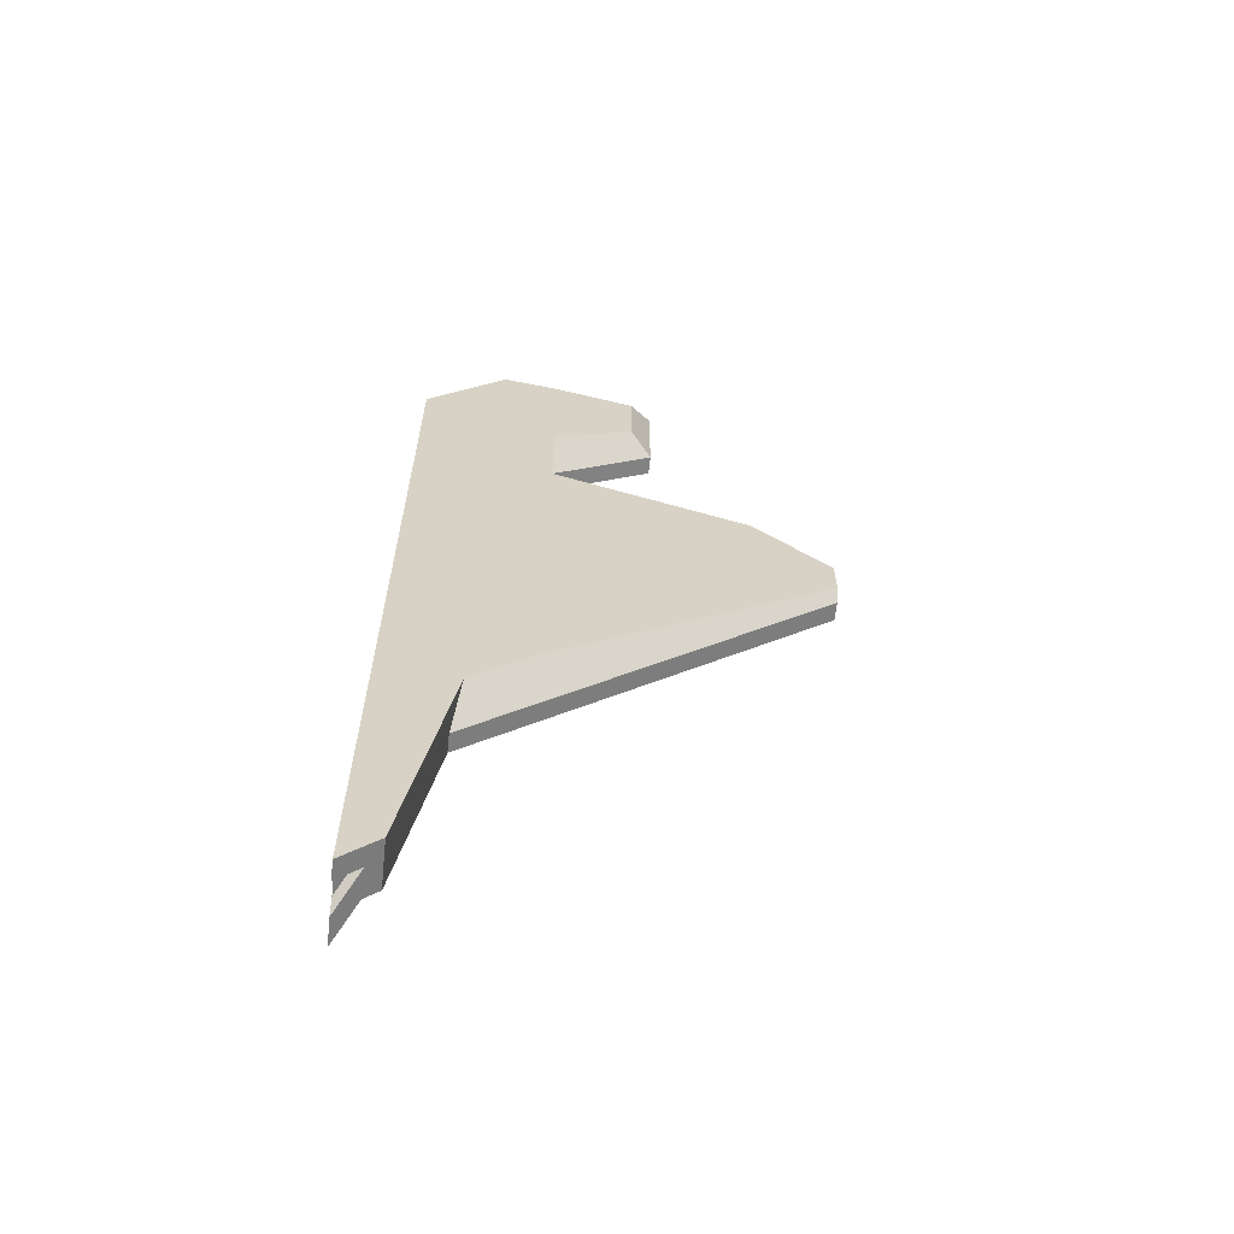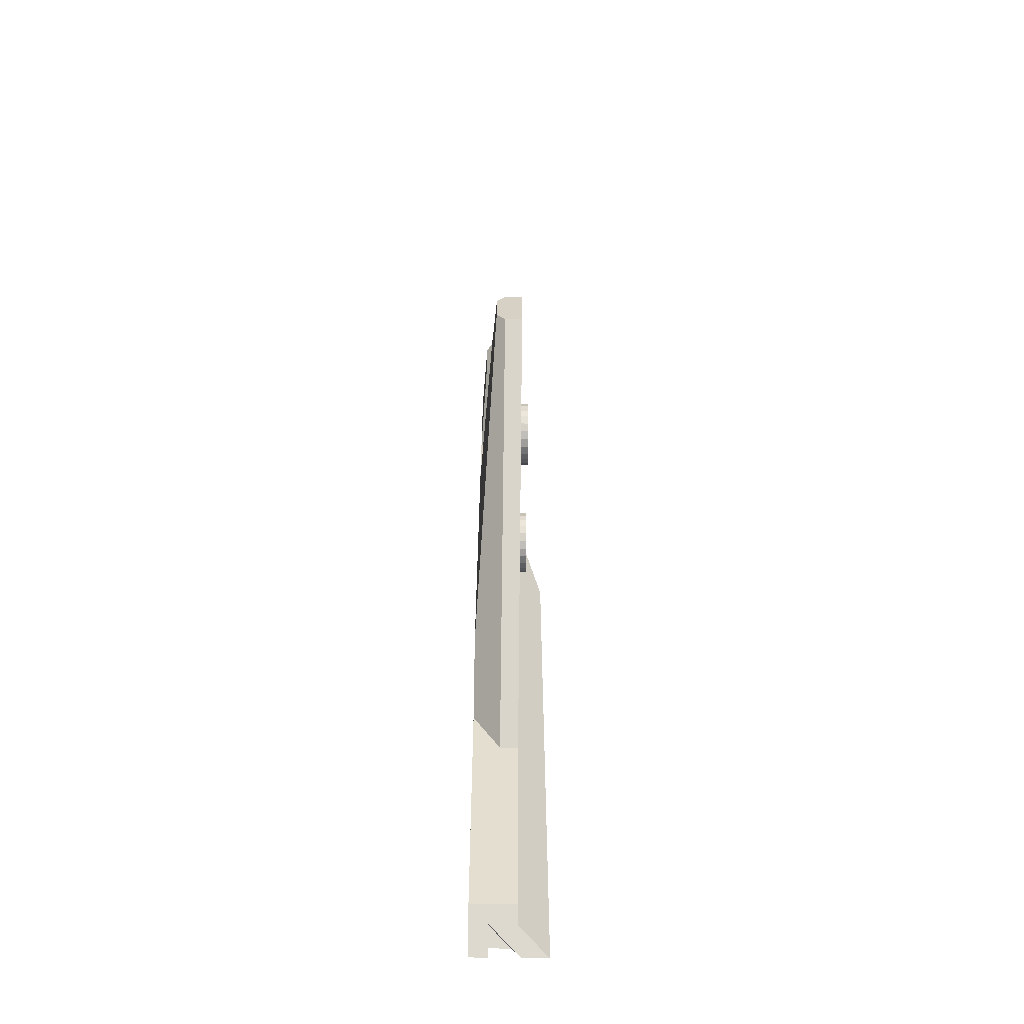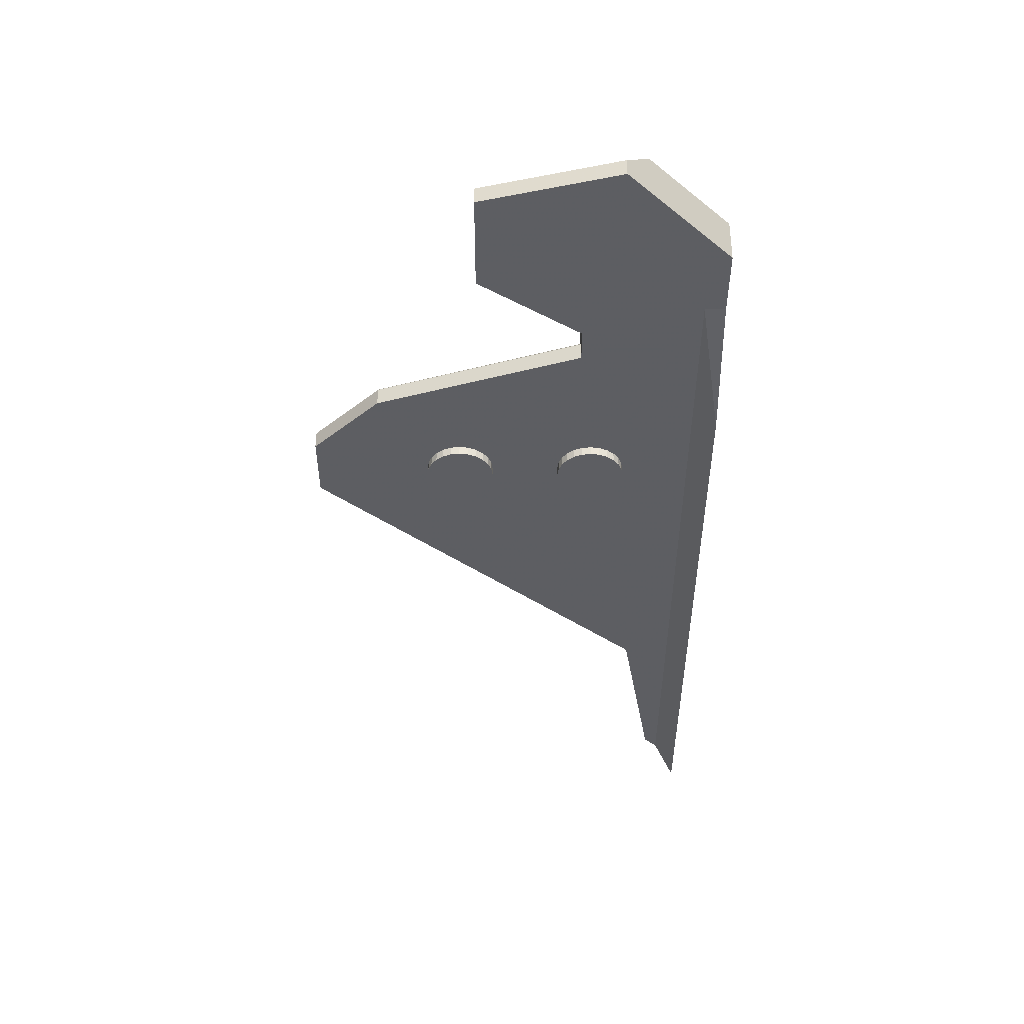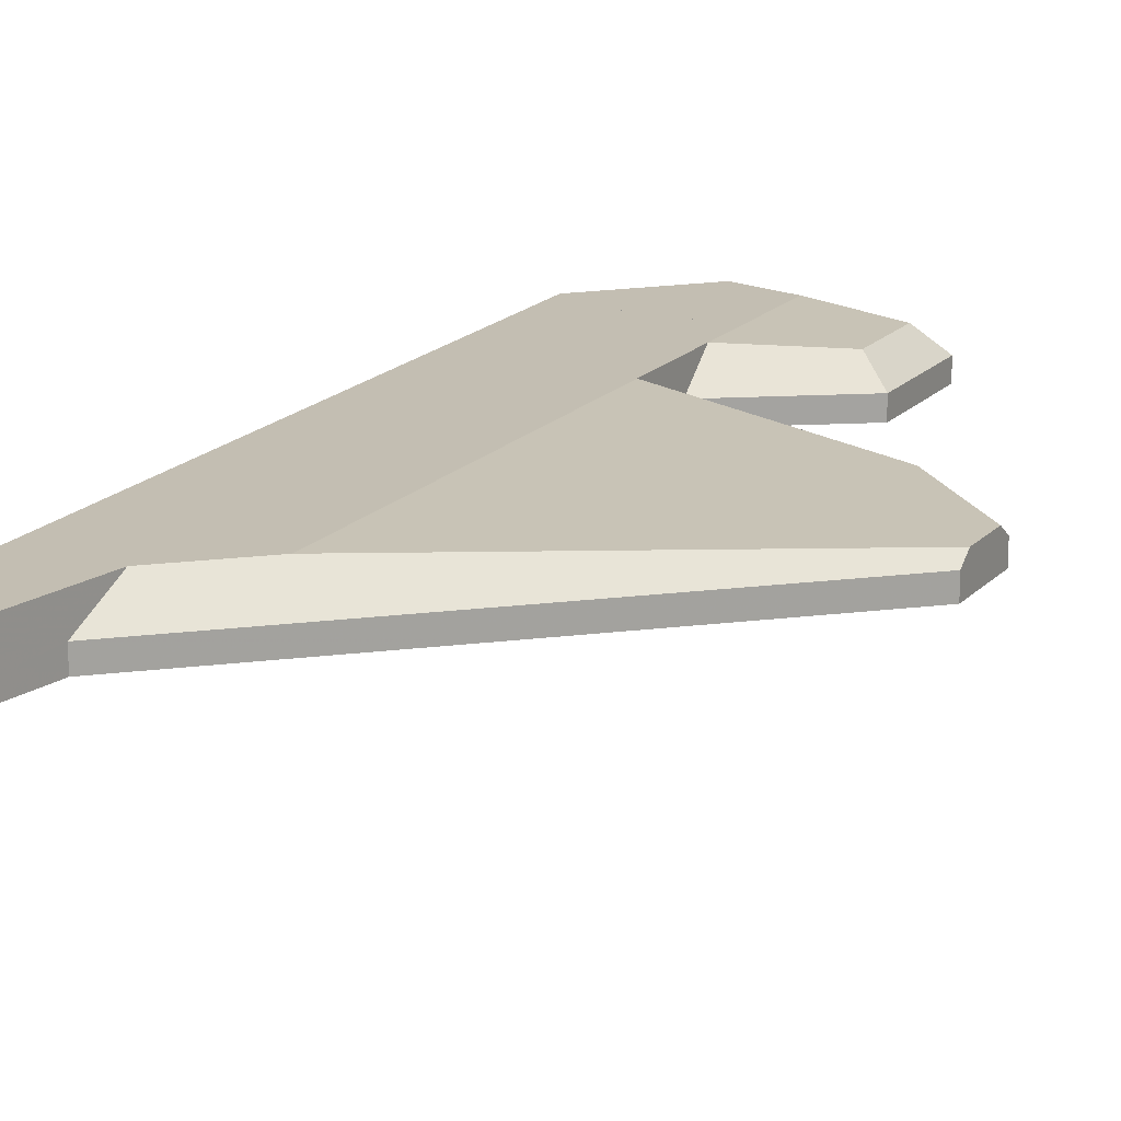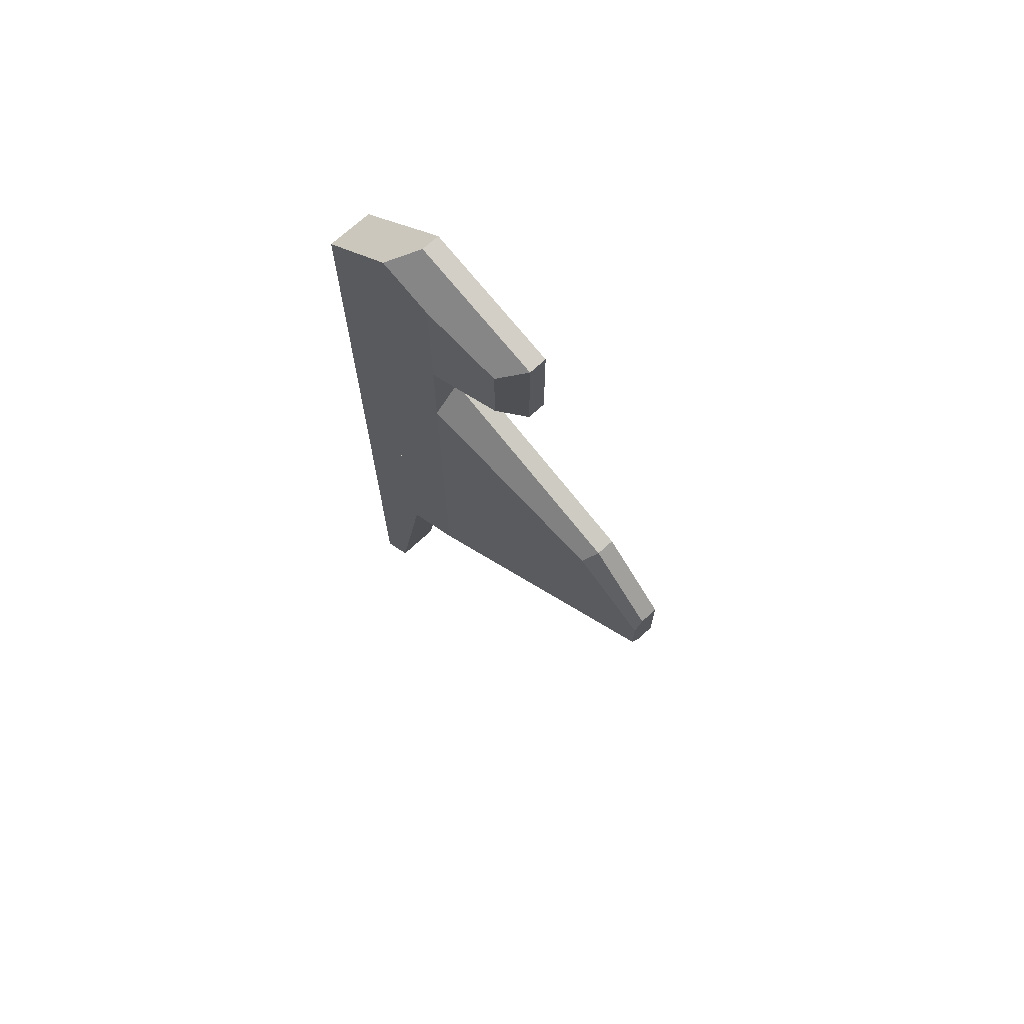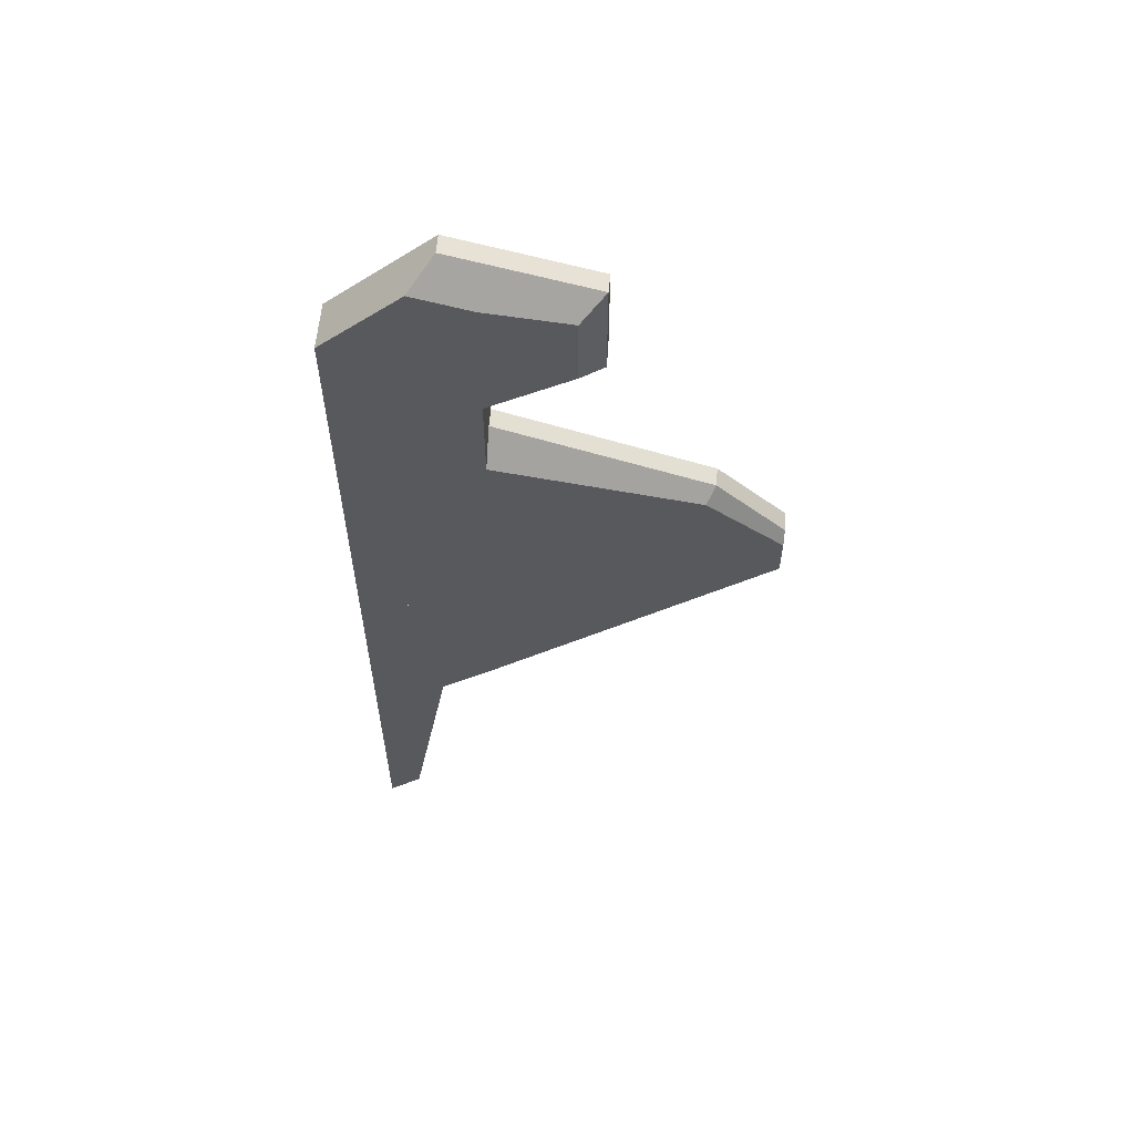
<metadata>
{"format":"obj","ext":"obj","renderer":"f3d","projection":"perspective","resolution":1024,"background":"white","views":[{"elev":-63.3,"azim":-5.9,"up":"+Y"},{"elev":-63.3,"azim":89.2,"up":"+Y"},{"elev":51.8,"azim":-179.8,"up":"+Y"},{"elev":17.4,"azim":27.5,"up":"+Z"},{"elev":71.0,"azim":47.4,"up":"+Y"},{"elev":60.1,"azim":5.3,"up":"+Y"}]}
</metadata>
<code>
o obj_0
v 477.3 		82.2 		10.5
v 477.3 		82.2 		6.497
v 442.4 		81.94 		6.497
v 440.6 		81.19 		6.497
v 477.3 		67.2 		6.497
v 391.8 		127.2 		6.497
v 442.4 		81.94 		4.497
v 440.6 		81.19 		4.497
v 477.3 		79.37 		12.5
v 477.3 		69.89 		12.5
v 477.3 		67.2 		10.5
v 435 		153.4 		15.32
v 417.3 		156.6 		16.5
v 387.3 		47.95 		16.5
v 439.8 		157.2 		10.5
v 404.9 		159.8 		16.5
v 409.8 		164.7 		10.5
v 391.8 		80.24 		6.497
v 444.3 		67.2 		6.497
v 446.2 		67.46 		6.497
v 444.3 		82.2 		4.497
v 446.2 		81.94 		4.497
v 417.3 		137.5 		16.5
v 417.3 		137.5 		16.5
v 417.3 		126.9 		16.5
v 439.8 		157.2 		6.497
v 409.8 		164.7 		6.497
v 394.8 		-45.3 		16.5
v 451.5 		72.76 		6.497
v 392 		-48.13 		12.5
v 392 		-48.13 		12.46
v 451.5 		72.76 		4.497
v 390.6 		-46.71 		12.5
v 390.6 		-46.71 		12.46
v 417.3 		119.7 		10.5
v 451.8 		74.7 		6.497
v 387.3 		-49.97 		12.5
v 451.8 		74.7 		4.497
v 435 		137.3 		15.32
v 417.3 		126.9 		16.5
v 451.5 		76.64 		6.497
v 439.8 		134.7 		10.5
v 451.5 		76.64 		4.497
v 450.8 		78.45 		6.497
v 450.8 		78.45 		4.497
v 439.8 		134.7 		6.497
v 417.3 		119.7 		6.497
v 449.6 		80 		6.497
v 449.6 		80 		4.497
v 387.3 		142.2 		16.5
v 387.3 		137.5 		16.5
v 387.3 		127.2 		6.497
v 387.3 		122.5 		5.469
v 460.6 		94.48 		13.61
v 387.3 		137.5 		16.5
v 417.3 		105.9 		16.5
v 462.3 		97.2 		10.5
v 444.3 		67.2 		4.497
v 446.2 		67.46 		4.497
v 417.3 		105.9 		16.5
v 417.3 		112.2 		10.5
v 462.3 		97.2 		6.497
v 448.1 		81.19 		6.497
v 387.3 		142.2 		6.497
v 417.3 		112.2 		6.497
v 448.1 		81.19 		4.497
v 387.3 		-49.97 		7.761
v 446.2 		81.94 		6.497
v 418.1 		81.19 		6.497
v 444.3 		82.2 		6.497
v 391.8 		-48.3 		6.497
v 418.1 		81.19 		4.497
v 394.8 		-45.3 		6.497
v 416.2 		81.94 		6.497
v 416.2 		81.94 		4.497
v 418.1 		68.2 		6.497
v 418.1 		68.2 		4.497
v 414.3 		82.2 		6.497
v 414.3 		82.2 		4.497
v 419.6 		69.4 		6.497
v 419.6 		69.4 		4.497
v 417.3 		21.27 		16.5
v 387.3 		-47.8 		0.0002
v 420.8 		70.95 		6.497
v 420.8 		70.95 		4.497
v 412.4 		81.94 		6.497
v 412.4 		81.94 		4.497
v 410.6 		81.19 		6.497
v 387.3 		-52.8 		16.5
v 410.6 		81.19 		4.497
v 387.3 		-52.8 		12.5
v 414.3 		67.2 		6.497
v 416.2 		67.46 		6.497
v 387.3 		97.21 		0.0002
v 387.3 		-51.5 		6.653
v 387.3 		-52.8 		5.717
v 387.3 		-52.8 		0
v 414.3 		67.2 		4.497
v 416.2 		67.46 		4.497
v 409 		80 		6.497
v 409 		80 		4.497
v 442.4 		67.46 		6.497
v 407.8 		78.45 		6.497
v 407.8 		78.45 		4.497
v 442.4 		67.46 		4.497
v 407.1 		76.64 		6.497
v 403.9 		9.197 		16.5
v 407.1 		76.64 		4.497
v 406.8 		74.7 		6.497
v 406.8 		74.7 		4.497
v 407.1 		72.76 		6.497
v 402.3 		-0.3 		10.5
v 407.1 		72.76 		4.497
v 437.8 		70.95 		6.497
v 448.1 		68.2 		6.497
v 437.8 		70.95 		4.497
v 448.1 		68.2 		4.497
v 449.6 		69.4 		6.497
v 402.3 		-0.3 		6.497
v 407.8 		70.95 		6.497
v 449.6 		69.4 		4.497
v 407.8 		70.95 		4.497
v 450.8 		70.95 		6.497
v 409 		69.4 		6.497
v 450.8 		70.95 		4.497
v 409 		69.4 		4.497
v 410.6 		68.2 		6.497
v 410.6 		68.2 		4.497
v 412.4 		67.46 		6.497
v 412.4 		67.46 		4.497
v 439 		80 		6.497
v 439 		80 		4.497
v 387.3 		47.95 		16.5
v 437.8 		78.45 		6.497
v 437.8 		78.45 		4.497
v 437.1 		76.64 		6.497
v 437.1 		76.64 		4.497
v 436.8 		74.7 		6.497
v 436.8 		74.7 		4.497
v 417.3 		47.95 		16.5
v 417.3 		47.95 		16.5
v 437.1 		72.76 		6.497
v 437.1 		72.76 		4.497
v 421.5 		76.64 		6.497
v 421.5 		76.64 		4.497
v 420.8 		78.45 		6.497
v 420.8 		78.45 		4.497
v 439 		69.4 		6.497
v 419.6 		80 		6.497
v 419.6 		80 		4.497
v 439 		69.4 		4.497
v 440.6 		68.2 		6.497
v 440.6 		68.2 		4.497
v 421.5 		72.76 		6.497
v 421.5 		72.76 		4.497
v 421.8 		74.7 		6.497
v 421.8 		74.7 		4.497
g group_0_12568524
f 9 5 1
f 7 8 4
f 7 4 3
f 2 1 5
f 5 9 10
f 5 10 11
f 16 13 17
f 15 17 13
f 21 137 7
f 23 24 13
f 15 13 12
f 27 17 26
f 15 26 17
f 25 39 24
f 29 36 5
f 33 34 31
f 33 31 30
f 2 5 36
f 41 2 36
f 91 37 30
f 33 30 37
f 27 64 17
f 32 38 36
f 32 36 29
f 35 42 39
f 28 89 30
f 28 30 31
f 13 24 12
f 39 12 24
f 91 89 37
f 15 12 42
f 39 42 12
f 38 43 41
f 38 41 36
f 25 40 35
f 34 33 37
f 48 62 44
f 25 35 39
f 43 45 44
f 43 44 41
f 16 50 23
f 13 16 23
f 26 15 46
f 42 46 15
f 95 31 34
f 42 35 46
f 47 46 35
f 45 49 48
f 45 48 44
f 6 27 47
f 47 27 46
f 26 46 27
f 54 9 1
f 51 55 23
f 54 1 57
f 45 32 49
f 32 125 22
f 32 45 43
f 38 32 43
f 57 1 2
f 71 73 31
f 24 55 40
f 40 25 24
f 20 19 58
f 51 23 50
f 16 17 64
f 24 23 55
f 52 53 55
f 20 119 19
f 51 50 55
f 19 102 58
f 140 54 56
f 50 64 55
f 58 59 20
f 61 35 60
f 60 56 61
f 61 56 54
f 65 57 62
f 61 54 57
f 14 60 55
f 47 35 61
f 55 53 14
f 2 62 57
f 41 44 2
f 63 62 48
f 2 44 62
f 27 6 64
f 50 16 64
f 49 66 63
f 49 63 48
f 40 60 35
f 47 61 65
f 64 52 55
f 57 65 61
f 66 22 63
f 52 64 6
f 49 32 66
f 22 66 32
f 34 37 67
f 94 53 6
f 133 14 37
f 63 68 62
f 68 70 62
f 22 68 63
f 95 34 67
f 136 146 134
f 65 134 149
f 69 74 65
f 74 78 65
f 149 69 65
f 3 65 70
f 62 70 65
f 53 52 6
f 22 21 70
f 22 70 68
f 3 4 65
f 4 131 65
f 28 31 73
f 114 119 80
f 72 75 74
f 72 74 69
f 21 7 3
f 21 3 70
f 78 86 65
f 75 79 78
f 75 78 74
f 77 81 80
f 77 80 76
f 79 87 78
f 154 142 84
f 142 114 84
f 81 85 84
f 81 84 80
f 67 37 14
f 84 85 155
f 71 97 83
f 6 100 18
f 6 65 86
f 86 88 6
f 81 72 85
f 77 72 81
f 87 86 78
f 97 96 83
f 100 6 88
f 28 107 89
f 87 90 88
f 87 88 86
f 99 98 72
f 91 30 89
f 90 101 88
f 133 37 89
f 76 119 93
f 90 87 72
f 79 75 87
f 93 92 98
f 76 93 77
f 96 31 95
f 6 18 94
f 31 96 71
f 97 71 96
f 98 99 93
f 99 77 93
f 103 18 100
f 47 65 6
f 95 83 96
f 67 83 95
f 94 18 83
f 98 130 72
f 83 67 14
f 58 21 59
f 101 100 88
f 40 55 60
f 103 106 18
f 19 119 102
f 101 104 103
f 101 103 100
f 105 102 152
f 106 109 18
f 111 18 109
f 94 14 53
f 104 108 106
f 104 106 103
f 105 58 102
f 108 110 109
f 108 109 106
f 112 28 73
f 110 113 111
f 110 111 109
f 107 28 112
f 82 107 112
f 80 84 114
f 76 80 119
f 148 119 114
f 5 119 115
f 115 118 5
f 118 123 5
f 143 116 114
f 101 90 72
f 113 110 72
f 110 108 72
f 108 104 72
f 101 72 104
f 20 59 115
f 117 115 59
f 82 133 107
f 124 119 120
f 120 119 18
f 117 121 118
f 117 118 115
f 112 73 119
f 113 122 120
f 113 120 111
f 5 112 119
f 29 5 123
f 127 119 124
f 71 18 119
f 73 71 119
f 121 125 123
f 121 123 118
f 133 89 107
f 122 126 124
f 122 124 120
f 129 119 127
f 125 32 123
f 29 123 32
f 126 128 127
f 126 127 124
f 71 83 18
f 92 119 129
f 128 130 129
f 128 129 127
f 21 22 59
f 117 59 22
f 125 121 22
f 121 117 22
f 93 119 92
f 130 98 129
f 92 129 98
f 131 4 132
f 8 132 4
f 130 128 72
f 126 72 128
f 126 122 72
f 113 72 122
f 111 120 18
f 116 148 114
f 141 133 82
f 143 139 21
f 7 137 8
f 133 141 14
f 94 83 14
f 138 142 156
f 131 134 65
f 140 56 14
f 152 119 148
f 102 119 152
f 134 131 135
f 132 135 131
f 10 9 82
f 9 54 82
f 11 10 82
f 135 137 136
f 135 136 134
f 154 156 142
f 112 11 82
f 112 5 11
f 137 139 138
f 137 138 136
f 115 119 20
f 82 140 141
f 82 54 140
f 139 143 142
f 139 142 138
f 140 14 141
f 60 14 56
f 114 142 143
f 144 146 136
f 139 137 21
f 132 8 137
f 132 137 135
f 149 134 146
f 145 147 146
f 145 146 144
f 147 150 149
f 147 149 146
f 116 151 148
f 150 72 69
f 150 69 149
f 151 153 152
f 151 152 148
f 72 87 75
f 147 145 150
f 72 150 145
f 155 154 84
f 136 138 156
f 152 153 105
f 155 157 156
f 155 156 154
f 144 136 156
f 144 156 157
f 144 157 145
f 58 105 21
f 21 105 153
f 21 153 151
f 143 21 116
f 151 116 21
f 77 99 72
f 157 155 72
f 145 157 72
f 155 85 72

</code>
